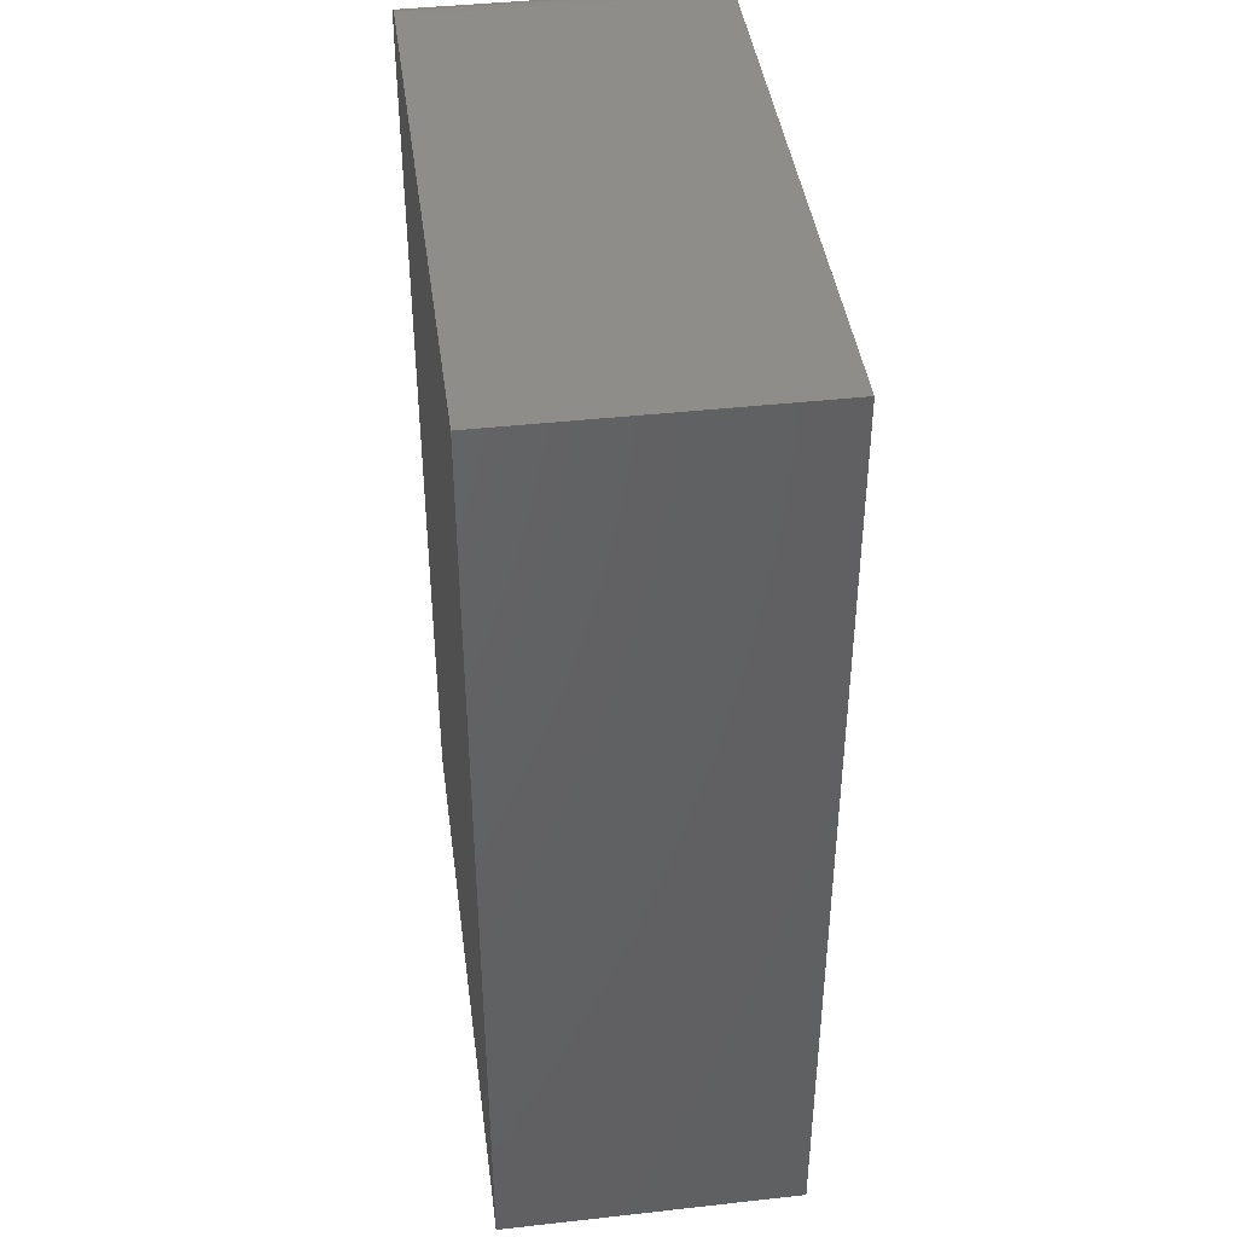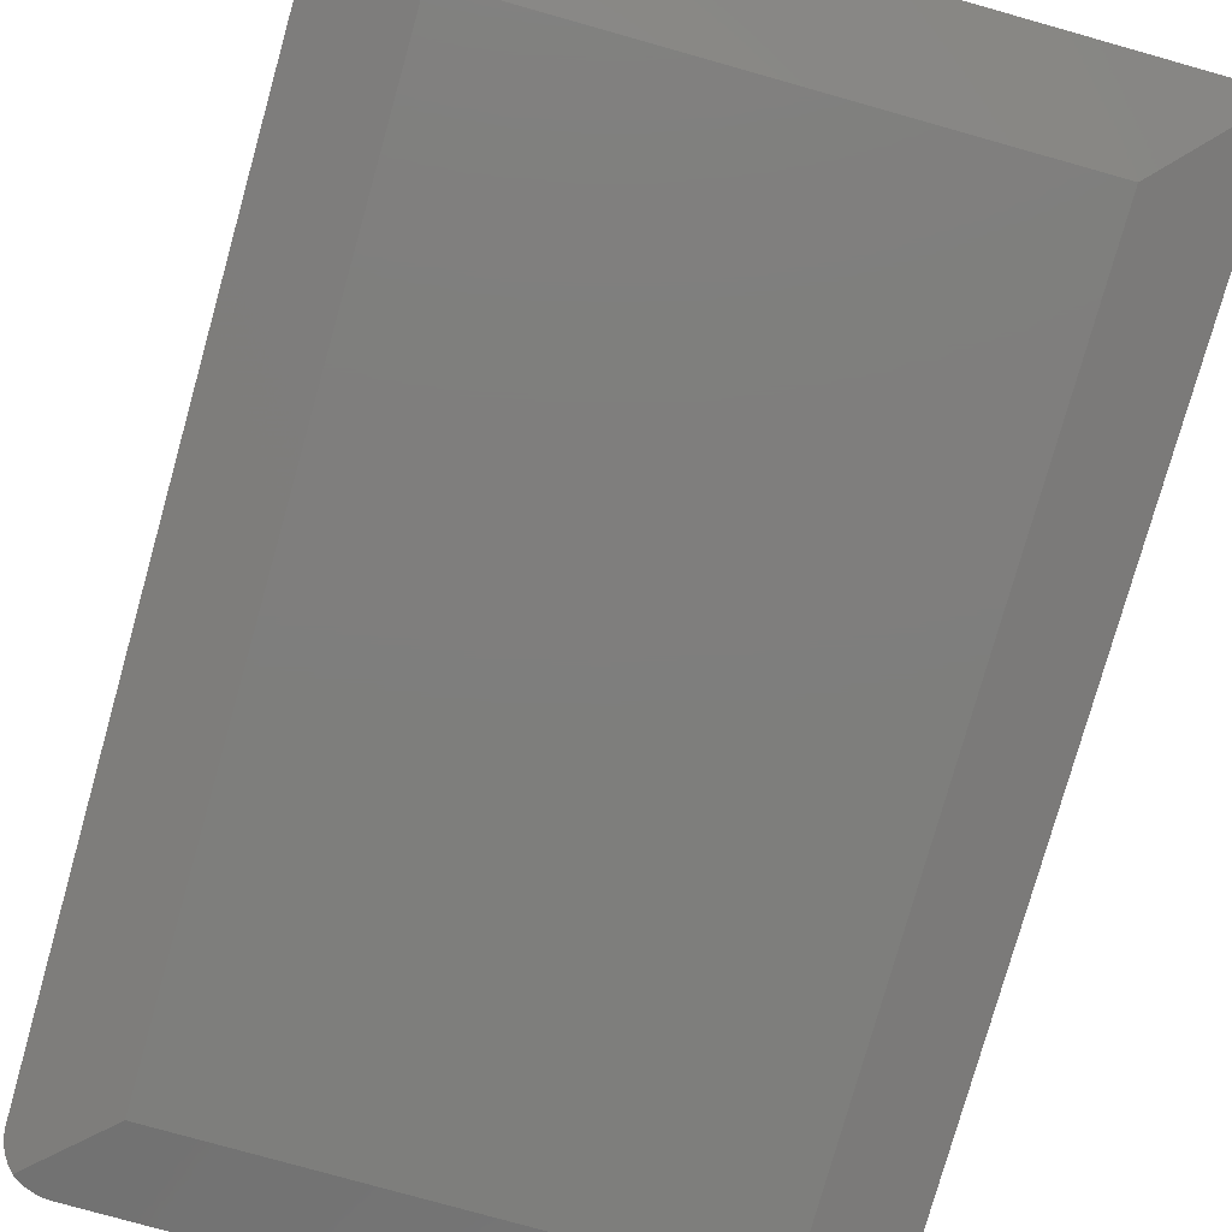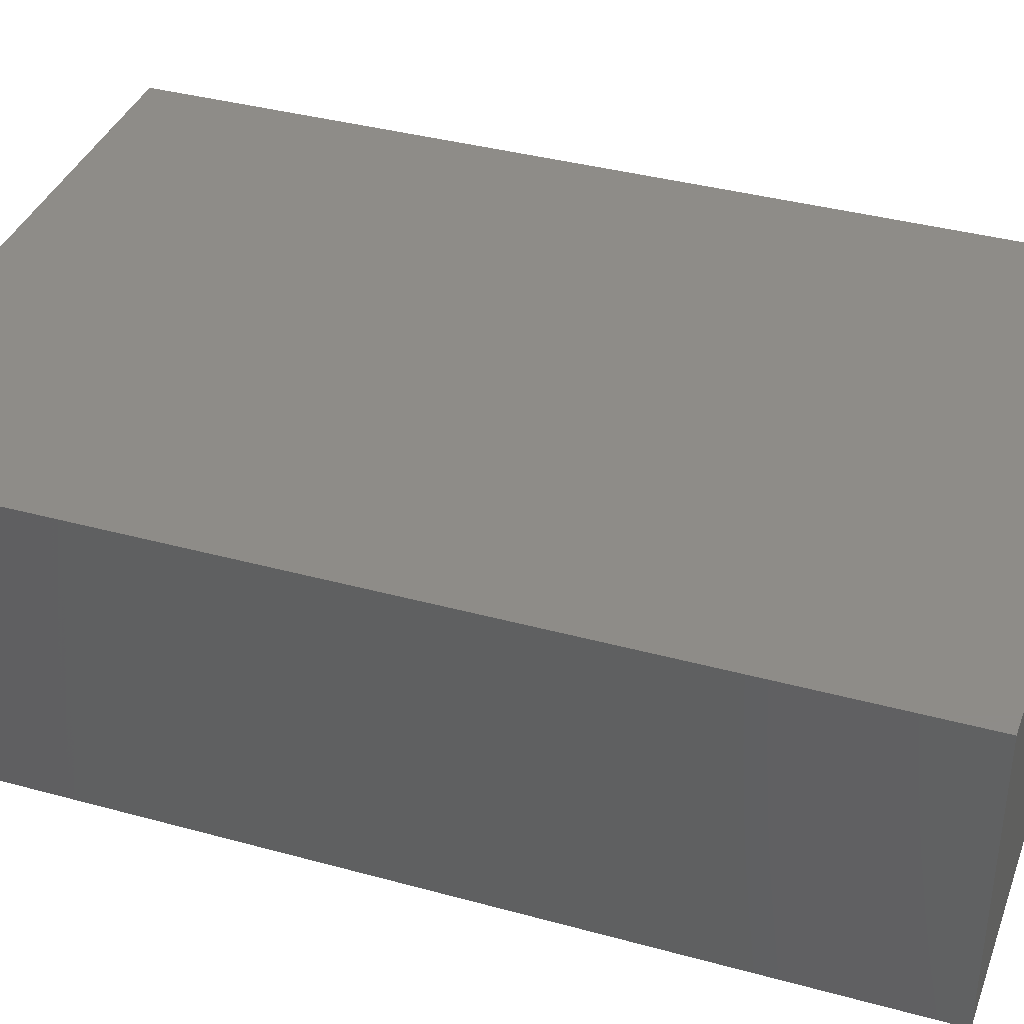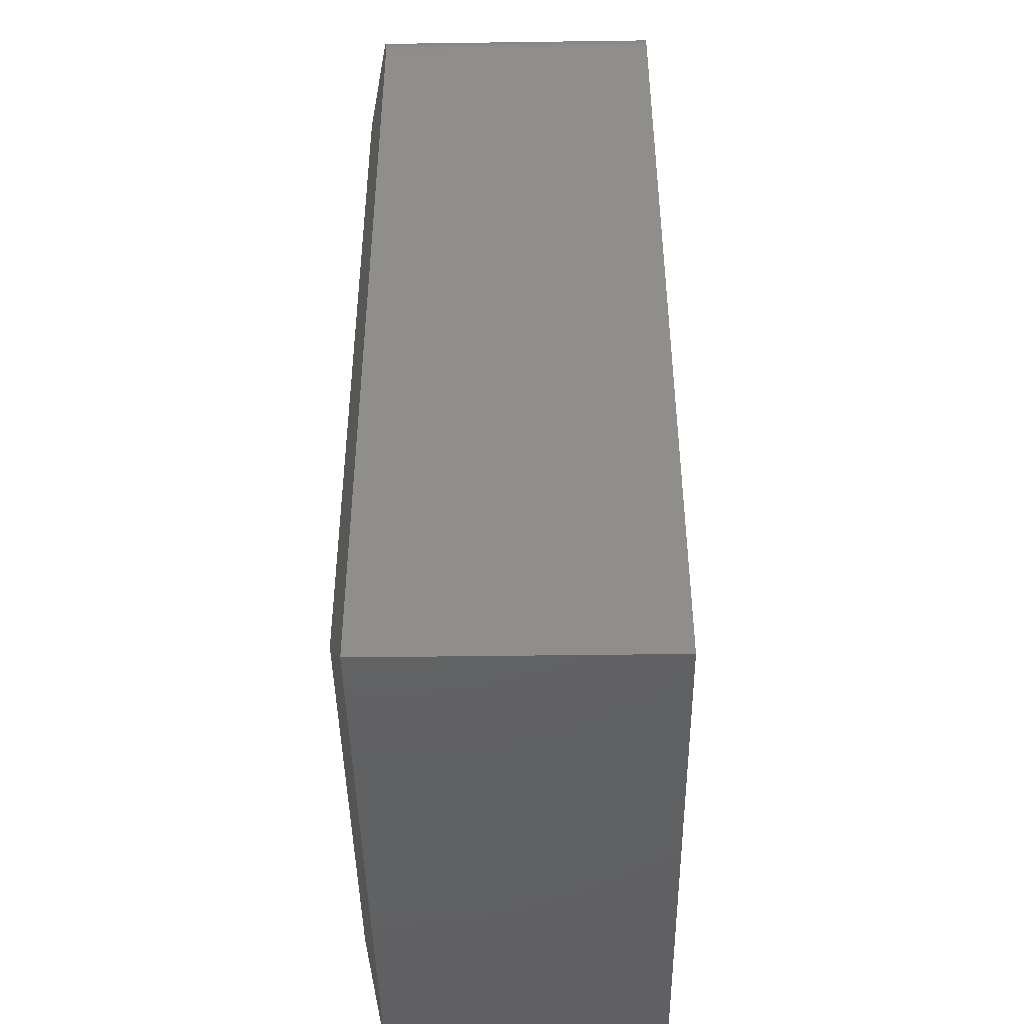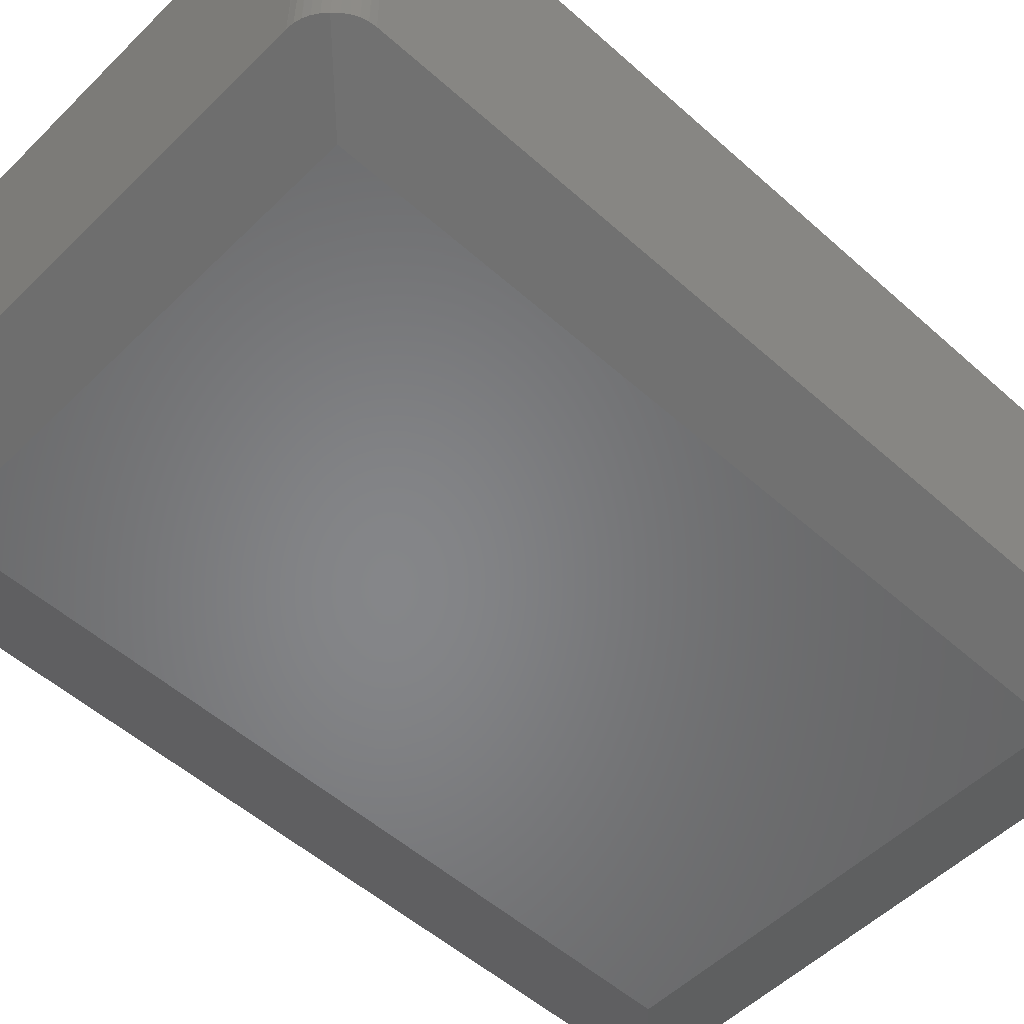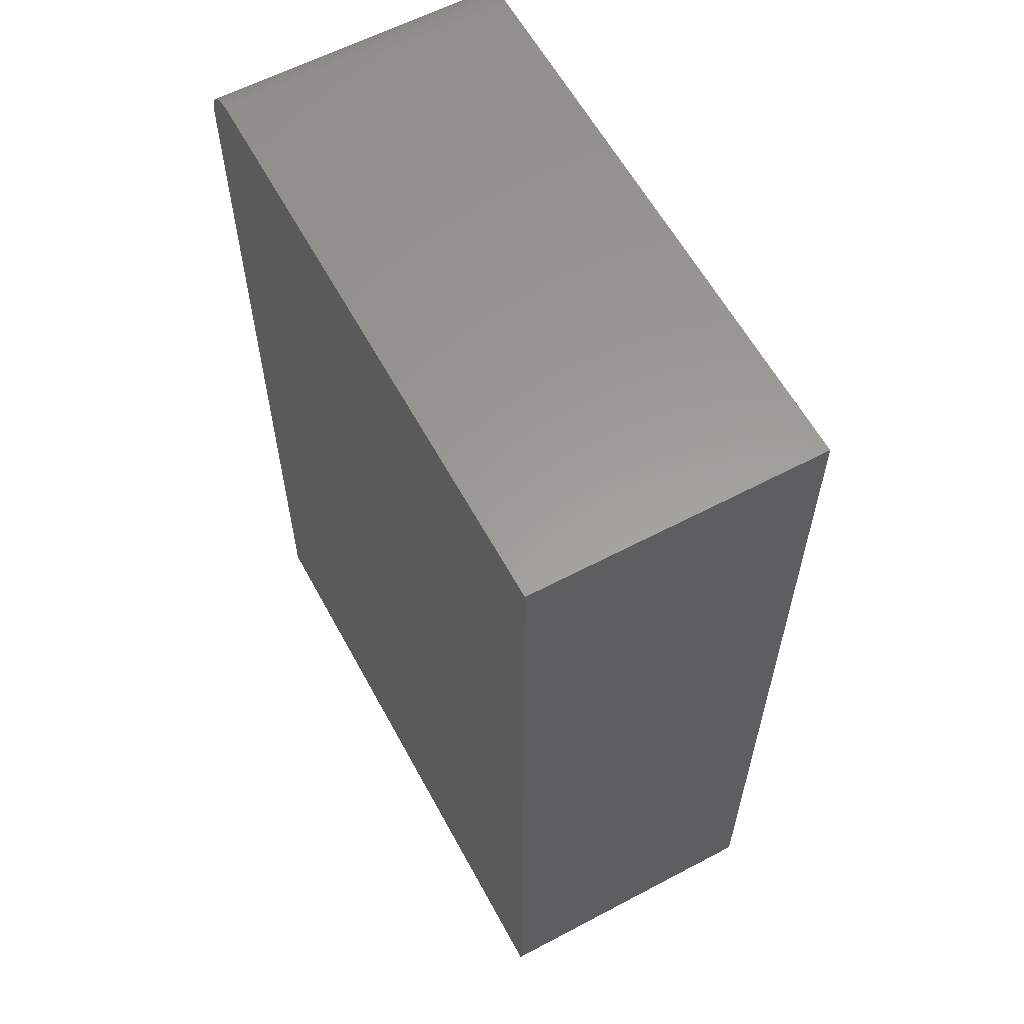
<metadata>
{"format":"stl","ext":"stl","renderer":"f3d","projection":"perspective","resolution":1024,"background":"white","views":[{"elev":42.1,"azim":-97.6,"up":"+Z"},{"elev":-78.0,"azim":164.3,"up":"+Y"},{"elev":37.7,"azim":-70.7,"up":"+Y"},{"elev":-44.3,"azim":90.9,"up":"+Z"},{"elev":-53.0,"azim":46.3,"up":"+Y"},{"elev":60.2,"azim":-118.4,"up":"+Z"}]}
</metadata>
<code>
# stl→obj: 30 verts, 56 faces
v 0.3697 -0.5 0.625
v 0.4741 -0.4739 0.7294
v 0.4659 -0.4721 0.7365
v 0.4565 -0.4707 0.7423
v 0.4462 -0.4696 0.7465
v 0.4354 -0.469 0.7491
v 0.4244 -0.4688 0.75
v -0.5 -0.4688 0.75
v -0.375 -0.5 0.625
v 0.4871 -0.4707 0.7115
v 0.4813 -0.4721 0.721
v 0.4914 -0.4696 0.7012
v 0.4947 -0.4688 0.6797
v 0.4939 -0.469 0.6904
v 0.4947 -0.4688 -0.75
v 0.3697 -0.5 -0.625
v 0.4244 2.178e-16 0.75
v -0.5 1.665e-16 0.75
v 0.4947 5.522e-17 -0.75
v 0.4947 2.139e-16 0.6797
v 0.4381 2.185e-16 0.7486
v 0.4513 2.187e-16 0.7446
v 0.4635 2.187e-16 0.7382
v 0.4741 2.183e-16 0.7294
v 0.4829 2.176e-16 0.7188
v 0.4894 2.166e-16 0.7066
v 0.4934 2.154e-16 0.6934
v -0.5 0 -0.75
v -0.375 -0.5 -0.625
v -0.5 -0.4688 -0.75
f 1 2 3
f 1 3 4
f 1 4 5
f 1 5 6
f 1 6 7
f 1 7 8
f 1 8 9
f 10 11 12
f 2 1 13
f 2 13 14
f 2 14 12
f 2 12 11
f 15 13 16
f 16 13 1
f 7 17 8
f 8 17 18
f 15 19 13
f 13 19 20
f 18 17 21
f 18 21 22
f 18 22 23
f 18 23 24
f 18 24 25
f 18 25 26
f 18 26 27
f 18 27 20
f 18 20 19
f 18 19 28
f 21 5 22
f 22 5 4
f 22 4 23
f 4 3 23
f 25 10 26
f 26 10 12
f 27 26 12
f 17 7 21
f 21 7 6
f 21 6 5
f 23 3 24
f 24 3 2
f 24 2 25
f 25 2 11
f 25 11 10
f 13 20 14
f 14 20 27
f 14 27 12
f 29 16 9
f 9 16 1
f 8 18 30
f 30 18 28
f 30 28 15
f 15 28 19
f 30 15 29
f 29 15 16
f 8 30 9
f 9 30 29

</code>
